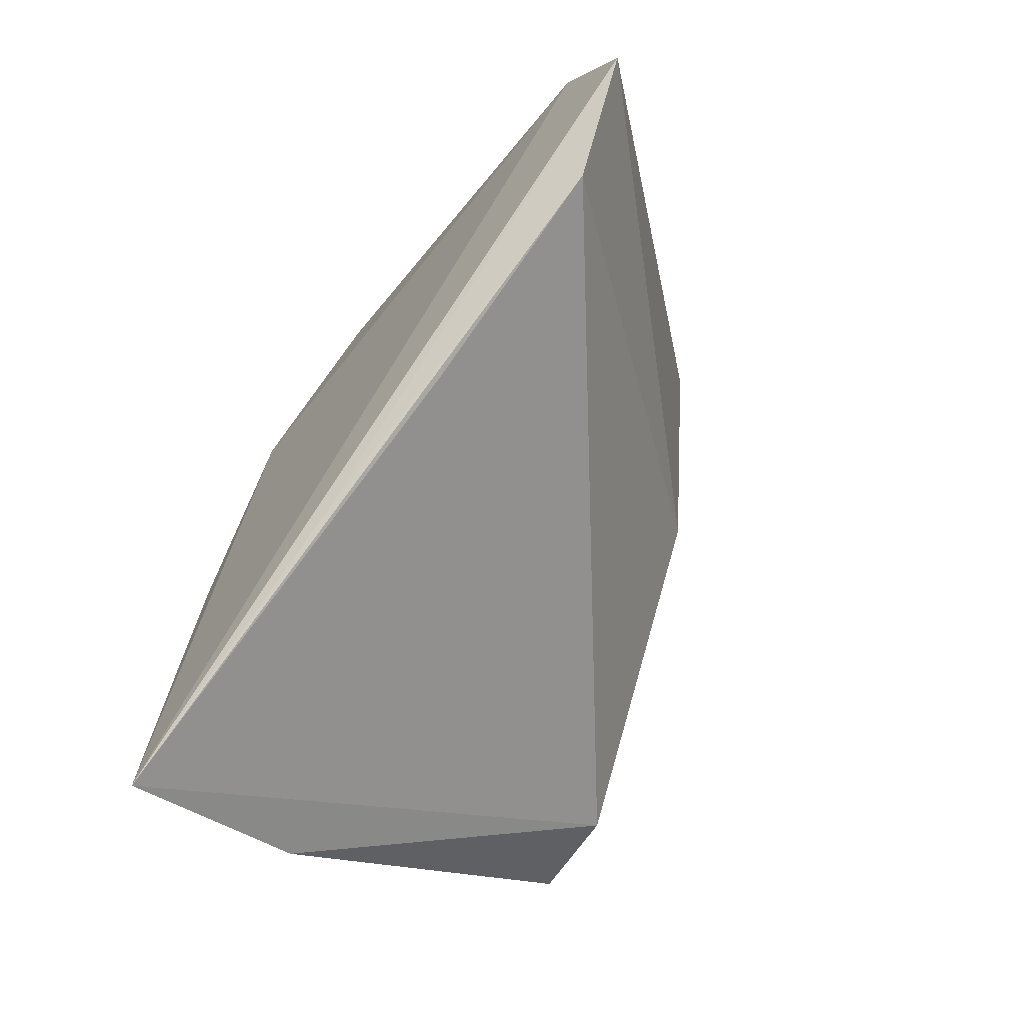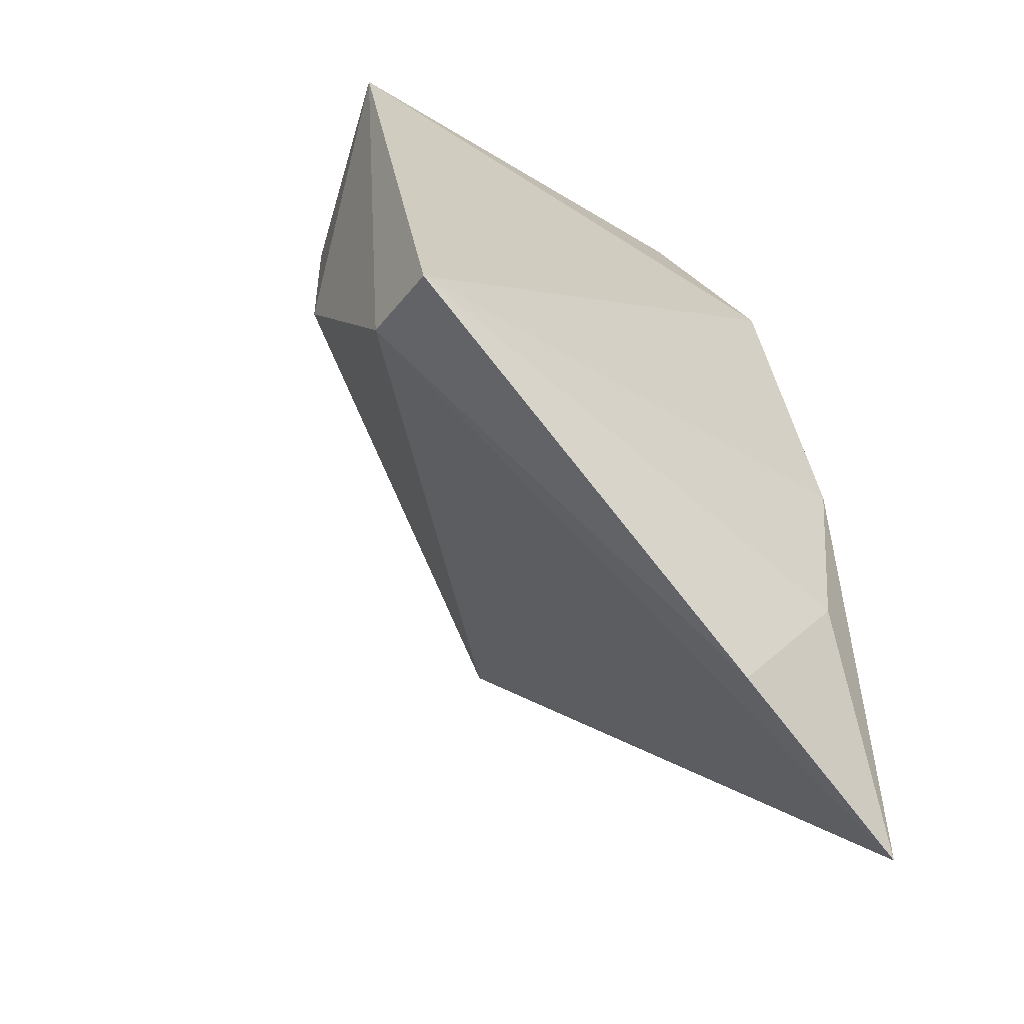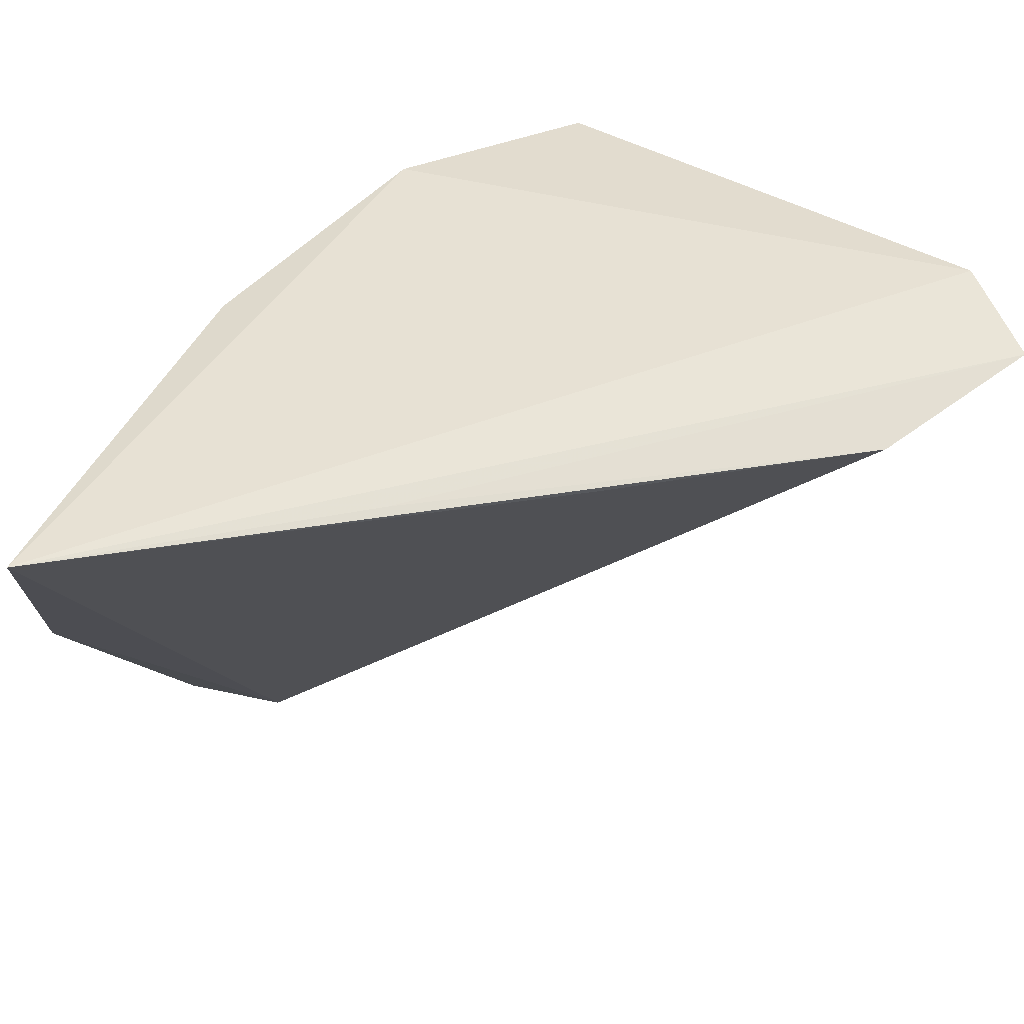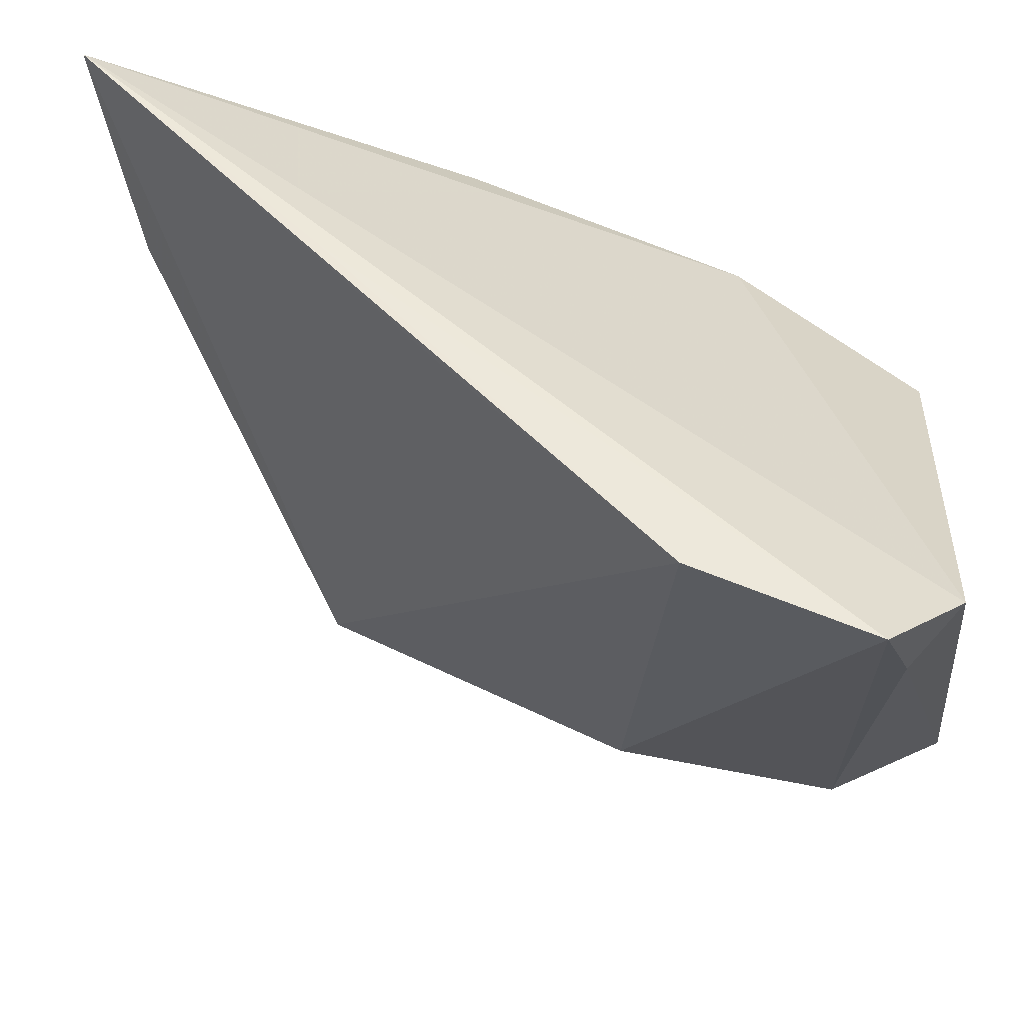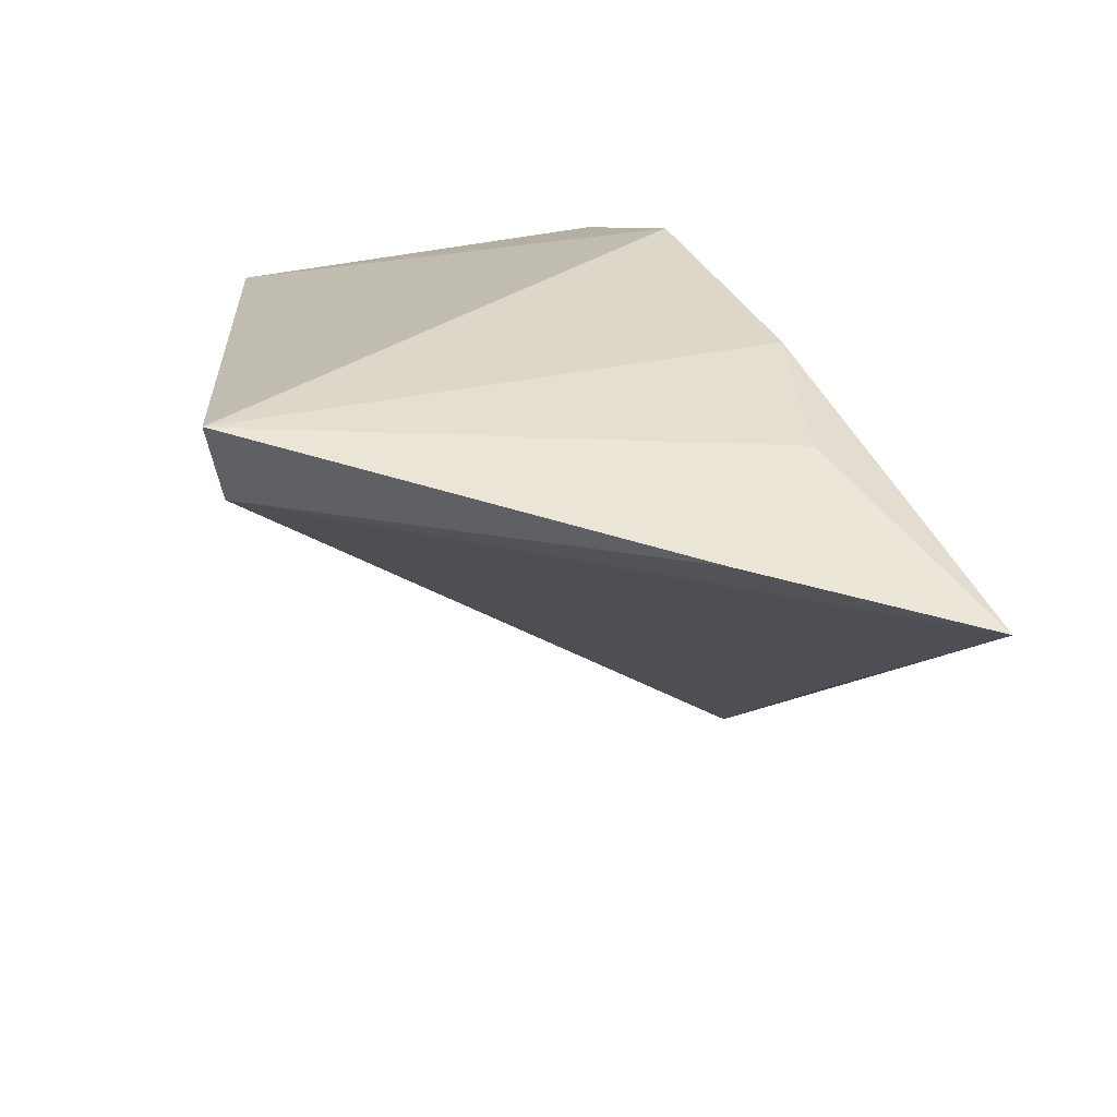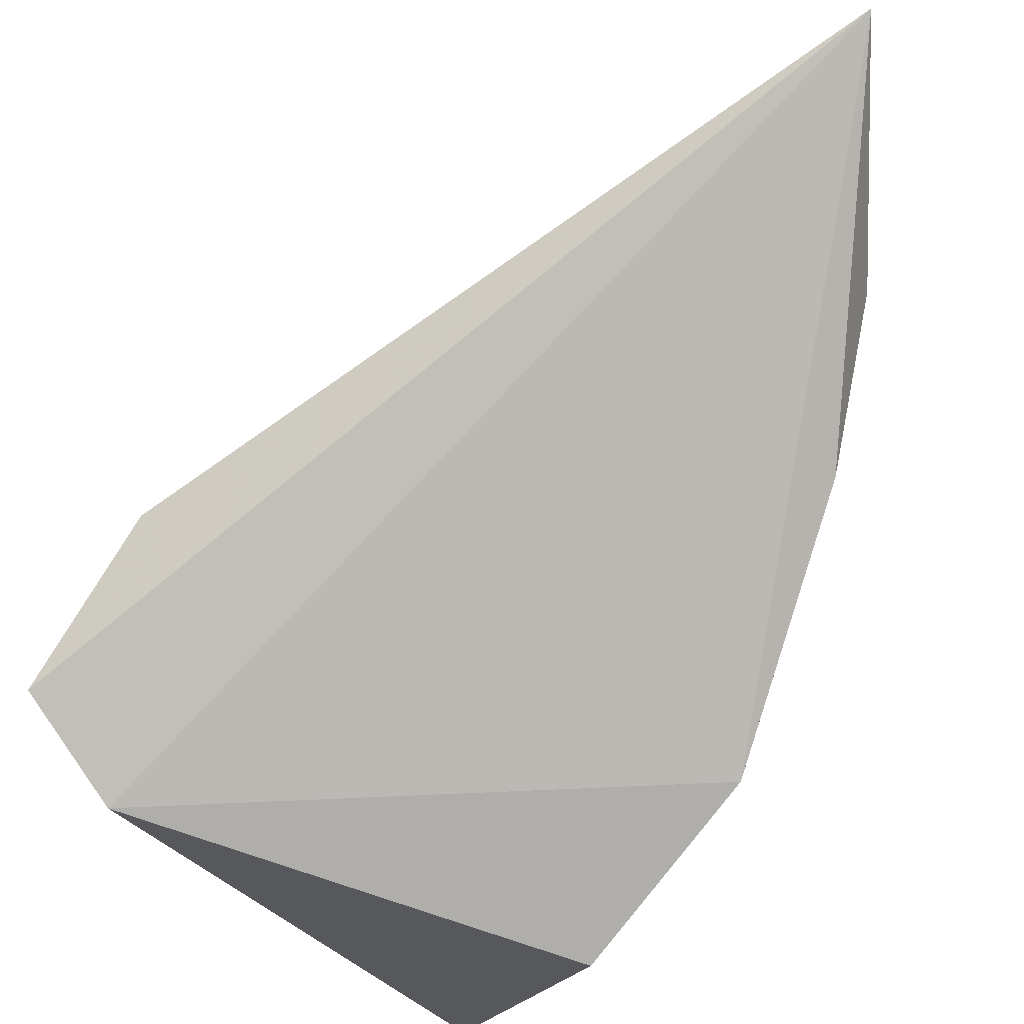
<metadata>
{"format":"obj","ext":"obj","renderer":"f3d","projection":"perspective","resolution":1024,"background":"white","views":[{"elev":-34.9,"azim":40.6,"up":"+Y"},{"elev":-61.9,"azim":-133.9,"up":"+Y"},{"elev":64.2,"azim":41.7,"up":"+Z"},{"elev":40.6,"azim":100.8,"up":"+Z"},{"elev":-66.0,"azim":-93.7,"up":"+Y"},{"elev":72.6,"azim":-156.5,"up":"+Z"}]}
</metadata>
<code>
v 0.3302 -0.03892 0.3823
v 0.4012 0.06718 0.3548
v 0.3889 0.1072 0.343
v 0.315 0.09744 0.3231
v 0.3179 -0.009346 0.2651
v 0.3047 0.06459 0.3355
v 0.406 0.09688 0.3498
v 0.3324 -0.002227 0.2677
v 0.3154 -0.008592 0.3557
v 0.3326 0.1085 0.2581
v 0.3581 0.0053 0.3712
v 0.3766 0.03046 0.3632
v 0.3246 -0.03382 0.3422
v 0.3583 0.05442 0.2716
v 0.3091 0.01978 0.3526
v 0.3957 0.1001 0.3352
v 0.3615 0.09109 0.2725
f 6 1 3
f 6 3 4
f 7 3 1
f 10 6 4
f 10 5 6
f 10 8 5
f 10 4 3
f 11 7 1
f 11 1 2
f 11 2 7
f 12 8 2
f 12 2 1
f 12 1 8
f 13 8 1
f 13 5 8
f 13 9 5
f 13 1 9
f 14 7 2
f 14 2 8
f 14 8 10
f 15 6 5
f 15 5 9
f 15 9 1
f 15 1 6
f 16 10 3
f 16 3 7
f 17 14 10
f 17 10 16
f 17 16 7
f 17 7 14

</code>
